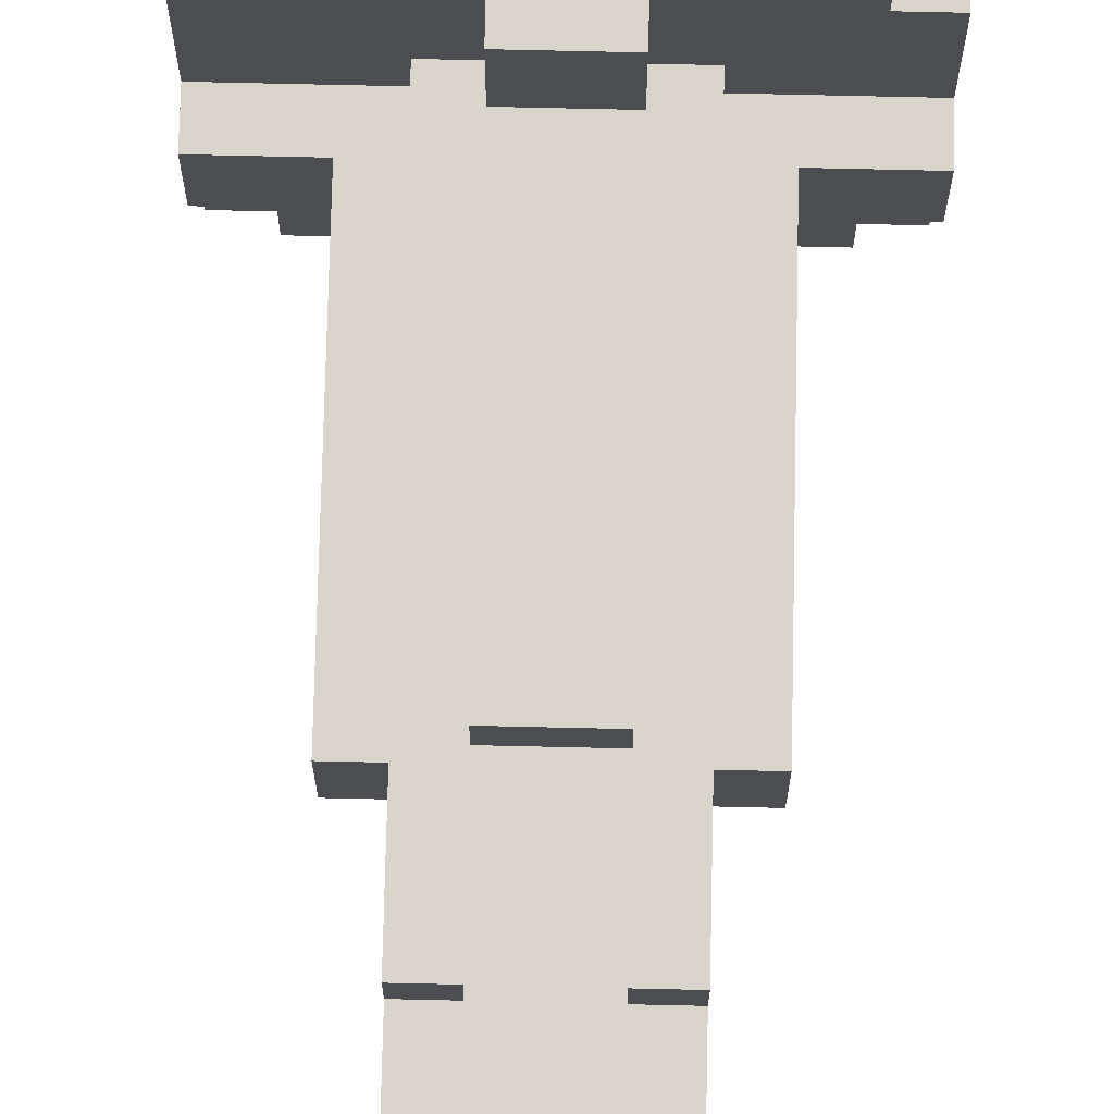
<metadata>
{"format":"obj","ext":"obj","renderer":"f3d","projection":"perspective","resolution":1024,"background":"white","views":[{"elev":74.2,"azim":1.3,"up":"+Z"}]}
</metadata>
<code>
o
v -0.5 2.2 0.1
v -0.5 2.2 -0.1
v -0.5 2.3 0.4
v -0.5 2.3 0.1
v -0.5 2.3 -0.1
v -0.5 2.3 -0.4
v -0.5 2.8 0.4
v -0.5 2.8 -0.4
v -0.4 2.3 0.5
v -0.4 2.3 0.4
v -0.4 2.3 -0.4
v -0.4 2.3 -0.5
v -0.4 2.8 0.5
v -0.4 2.8 0.4
v -0.4 2.8 -0.4
v -0.4 2.8 -0.5
v -0.4 2.9 0.4
v -0.4 2.9 -0.4
v -0.3 1.4 0.1
v -0.3 1.4 -0.1
v -0.3 2.2 0.1
v -0.3 2.2 -0.1
v -0.3 2.9 0.3
v -0.3 2.9 0.2
v -0.3 2.9 0
v -0.3 2.9 -0.3
v -0.3 3 0.3
v -0.3 3 0.2
v -0.3 3 0
v -0.3 3 -0.2
v -0.3 3 -0.3
v -0.3 3.1 0.2
v -0.3 3.1 0.1
v -0.3 3.1 0
v -0.3 3.1 -0.2
v -0.3 3.1 -0.3
v -0.3 3.2 0.1
v -0.3 3.2 0
v -0.3 3.2 -0.1
v -0.3 3.2 -0.2
v -0.3 3.3 0.1
v -0.3 3.3 0
v -0.3 3.3 -0.1
v -0.3 3.3 -0.2
v -0.3 3.4 0.1
v -0.3 3.4 -0.1
v -0.3 3.4 -0.2
v -0.2 0 0.1
v -0.2 0 -0.1
v -0.2 1.1 0.2
v -0.2 1.1 0.1
v -0.2 1.1 -0.1
v -0.2 1.1 -0.2
v -0.2 1.4 0.1
v -0.2 1.4 -0.1
v -0.2 2.3 0.2
v -0.2 2.3 0.1
v -0.2 2.3 -0.1
v -0.2 2.3 -0.2
v -0.2 3 0.3
v -0.2 3 0.2
v -0.2 3.1 0.3
v -0.2 3.1 0.2
v -0.2 3.1 0.1
v -0.2 3.1 -0.2
v -0.2 3.1 -0.3
v -0.2 3.2 0.2
v -0.2 3.2 0.1
v -0.2 3.2 -0.2
v -0.2 3.2 -0.3
v -0.2 3.3 0.2
v -0.2 3.3 0.1
v -0.2 3.4 0.2
v -0.2 3.4 0.1
v -0.1 0 0.2
v -0.1 0 0.1
v -0.1 0 -0.1
v -0.1 0 -0.2
v -0.1 1.1 0.2
v -0.1 1.1 0.1
v -0.1 1.1 -0.1
v -0.1 1.1 -0.2
v -0.1 1.4 0.3
v -0.1 1.4 0.2
v -0.1 1.4 -0.2
v -0.1 1.4 -0.3
v -0.1 2.2 0.5
v -0.1 2.2 0.3
v -0.1 2.2 -0.3
v -0.1 2.2 -0.5
v -0.1 2.3 0.5
v -0.1 2.3 0.2
v -0.1 2.3 -0.2
v -0.1 2.3 -0.5
v -0.1 3.1 0.3
v -0.1 3.1 0.2
v -0.1 3.2 0.3
v -0.1 3.2 0.2
v -0.1 3.2 0.1
v -0.1 3.2 0
v -0.1 3.2 -0.1
v -0.1 3.2 -0.2
v -0.1 3.2 -0.3
v -0.1 3.3 0.3
v -0.1 3.3 0.2
v -0.1 3.3 0.1
v -0.1 3.3 -0.2
v -0.1 3.3 -0.3
v -0.1 3.4 0.1
v -0.1 3.4 -0.1
v -0.1 3.4 -0.2
v -0.1 3.4 -0.3
v -0.2 3.2 0.1
v -0.2 3.2 0
v -0.2 3.2 -0.1
v -0.2 3.3 0.1
v -0.2 3.3 0
v -0.2 3.3 -0.1
v -0.2 3.4 0.1
v -0.2 3.4 -0.1
v 0 3.3 0.2
v 0 3.3 0.1
v 0 3.4 0.2
v 0 3.4 0.1
v 0.1 0 0.2
v 0.1 0 0.1
v 0.1 0 -0.1
v 0.1 0 -0.2
v 0.1 1.1 0.2
v 0.1 1.1 0.1
v 0.1 1.1 -0.1
v 0.1 1.1 -0.2
v 0.1 1.4 0.3
v 0.1 1.4 0.2
v 0.1 1.4 -0.2
v 0.1 1.4 -0.3
v 0.1 2.2 0.5
v 0.1 2.2 0.3
v 0.1 2.2 -0.3
v 0.1 2.2 -0.5
v 0.1 2.3 0.5
v 0.1 2.3 0.2
v 0.1 2.3 -0.2
v 0.1 2.3 -0.5
v 0.1 3.2 -0.2
v 0.1 3.2 -0.3
v 0.1 3.3 -0.2
v 0.1 3.4 -0.2
v 0.1 3.4 -0.3
v 0.2 0 0.1
v 0.2 0 -0.1
v 0.2 1.1 0.2
v 0.2 1.1 0.1
v 0.2 1.1 -0.1
v 0.2 1.1 -0.2
v 0.2 1.4 0.1
v 0.2 1.4 -0.1
v 0.2 2.3 0.2
v 0.2 2.3 0.1
v 0.2 2.3 -0.1
v 0.2 2.3 -0.2
v 0.2 3 0.3
v 0.2 3 0.2
v 0.2 3 -0.2
v 0.2 3 -0.3
v 0.2 3.1 0.3
v 0.2 3.1 0.2
v 0.2 3.1 0.1
v 0.2 3.1 -0.2
v 0.2 3.1 -0.3
v 0.2 3.2 0.2
v 0.2 3.2 0.1
v 0.2 3.2 0
v 0.2 3.2 -0.1
v 0.2 3.2 -0.2
v 0.2 3.2 -0.3
v 0.2 3.3 0.3
v 0.2 3.3 0.1
v 0.2 3.3 0
v 0.2 3.3 -0.1
v 0.2 3.3 -0.2
v 0.2 3.4 0
v 0.2 3.4 -0.1
v 0.2 3.4 -0.2
v 0.3 1.4 0.1
v 0.3 1.4 -0.1
v 0.3 2.2 0.1
v 0.3 2.2 -0.1
v 0.3 2.9 0.3
v 0.3 2.9 0.1
v 0.3 2.9 0
v 0.3 2.9 -0.2
v 0.3 2.9 -0.3
v 0.3 3 0.3
v 0.3 3 0.2
v 0.3 3 0.1
v 0.3 3 0
v 0.3 3 -0.2
v 0.3 3 -0.3
v 0.3 3.1 0.2
v 0.3 3.1 0.1
v 0.3 3.1 0
v 0.3 3.1 -0.1
v 0.3 3.2 0.1
v 0.3 3.2 0
v 0.3 3.2 -0.1
v 0.3 3.2 -0.2
v 0.3 3.4 0.1
v 0.3 3.4 0
v 0.4 2.3 0.5
v 0.4 2.3 0.4
v 0.4 2.3 -0.4
v 0.4 2.3 -0.5
v 0.4 2.8 0.5
v 0.4 2.8 0.4
v 0.4 2.8 -0.4
v 0.4 2.8 -0.5
v 0.4 2.9 0.4
v 0.4 2.9 -0.4
v 0.5 2.2 0.1
v 0.5 2.2 -0.1
v 0.5 2.3 0.4
v 0.5 2.3 0.1
v 0.5 2.3 -0.1
v 0.5 2.3 -0.4
v 0.5 2.8 0.4
v 0.5 2.8 -0.4
v -0.4 2.3 0.5
v -0.4 2.8 0.5
v -0.1 2.2 0.5
v -0.1 2.3 0.5
v 0.1 2.2 0.5
v 0.1 2.3 0.5
v 0.4 2.3 0.5
v 0.4 2.8 0.5
v -0.5 2.3 0.4
v -0.5 2.8 0.4
v -0.4 2.3 0.4
v -0.4 2.8 0.4
v -0.4 2.9 0.4
v 0.4 2.3 0.4
v 0.4 2.8 0.4
v 0.4 2.9 0.4
v 0.5 2.3 0.4
v 0.5 2.8 0.4
v -0.3 2.9 0.3
v -0.3 3 0.3
v -0.2 2.9 0.3
v -0.2 3 0.3
v -0.2 3.1 0.3
v -0.1 1.4 0.3
v -0.1 2.2 0.3
v -0.1 2.9 0.3
v -0.1 3.1 0.3
v -0.1 3.2 0.3
v -0.1 3.3 0.3
v 0 2.9 0.3
v 0 3.2 0.3
v 0.1 1.4 0.3
v 0.1 2.2 0.3
v 0.1 2.9 0.3
v 0.1 3 0.3
v 0.1 3.1 0.3
v 0.1 3.3 0.3
v 0.2 3 0.3
v 0.2 3.1 0.3
v 0.2 3.3 0.3
v 0.3 2.9 0.3
v 0.3 3 0.3
v -0.3 3 0.2
v -0.3 3.1 0.2
v -0.2 1.1 0.2
v -0.2 2.3 0.2
v -0.2 3 0.2
v -0.2 3.1 0.2
v -0.2 3.2 0.2
v -0.2 3.3 0.2
v -0.2 3.4 0.2
v -0.1 0 0.2
v -0.1 1.1 0.2
v -0.1 1.4 0.2
v -0.1 2.3 0.2
v -0.1 3.1 0.2
v -0.1 3.2 0.2
v -0.1 3.3 0.2
v -0.1 3.4 0.2
v 0 3.3 0.2
v 0 3.4 0.2
v 0.1 0 0.2
v 0.1 1.1 0.2
v 0.1 1.4 0.2
v 0.1 2.3 0.2
v 0.2 1.1 0.2
v 0.2 2.3 0.2
v 0.2 3 0.2
v 0.2 3.1 0.2
v 0.3 3 0.2
v 0.3 3.1 0.2
v -0.5 2.2 0.1
v -0.5 2.3 0.1
v -0.3 1.4 0.1
v -0.3 2.2 0.1
v -0.3 3.1 0.1
v -0.3 3.2 0.1
v -0.3 3.3 0.1
v -0.3 3.4 0.1
v -0.2 0 0.1
v -0.2 1.1 0.1
v -0.2 1.4 0.1
v -0.2 2.3 0.1
v -0.2 3.1 0.1
v -0.2 3.2 0.1
v -0.2 3.3 0.1
v -0.2 3.4 0.1
v -0.1 0 0.1
v -0.1 1.1 0.1
v 0 3.3 0.1
v 0 3.4 0.1
v 0.1 0 0.1
v 0.1 1.1 0.1
v 0.1 3.3 0.1
v 0.2 0 0.1
v 0.2 1.1 0.1
v 0.2 1.4 0.1
v 0.2 2.3 0.1
v 0.2 3.1 0.1
v 0.2 3.2 0.1
v 0.2 3.3 0.1
v 0.2 3.4 0.1
v 0.3 1.4 0.1
v 0.3 2.2 0.1
v 0.3 3.1 0.1
v 0.3 3.2 0.1
v 0.3 3.4 0.1
v 0.5 2.2 0.1
v 0.5 2.3 0.1
v -0.2 3.2 -0.1
v -0.2 3.3 -0.1
v -0.2 3.4 -0.1
v -0.1 3.2 -0.1
v -0.1 3.4 -0.1
v -0.2 3.2 0.1
v -0.2 3.3 0.1
v -0.2 3.4 0.1
v -0.1 3.2 0.1
v -0.1 3.3 0.1
v -0.1 3.4 0.1
v 0.2 3.2 0
v 0.2 3.3 0
v 0.2 3.4 0
v 0.3 3.2 0
v 0.3 3.4 0
v -0.5 2.2 -0.1
v -0.5 2.3 -0.1
v -0.3 1.4 -0.1
v -0.3 2.2 -0.1
v -0.2 0 -0.1
v -0.2 1.1 -0.1
v -0.2 1.4 -0.1
v -0.2 2.3 -0.1
v -0.1 0 -0.1
v -0.1 1.1 -0.1
v 0.1 0 -0.1
v 0.1 1.1 -0.1
v 0.2 0 -0.1
v 0.2 1.1 -0.1
v 0.2 1.4 -0.1
v 0.2 2.3 -0.1
v 0.3 1.4 -0.1
v 0.3 2.2 -0.1
v 0.5 2.2 -0.1
v 0.5 2.3 -0.1
v -0.3 3.1 -0.2
v -0.3 3.2 -0.2
v -0.3 3.3 -0.2
v -0.3 3.4 -0.2
v -0.2 1.1 -0.2
v -0.2 2.3 -0.2
v -0.2 3.1 -0.2
v -0.2 3.2 -0.2
v -0.2 3.3 -0.2
v -0.2 3.4 -0.2
v -0.1 0 -0.2
v -0.1 1.1 -0.2
v -0.1 1.4 -0.2
v -0.1 2.3 -0.2
v -0.1 3.2 -0.2
v -0.1 3.3 -0.2
v -0.1 3.4 -0.2
v 0.1 0 -0.2
v 0.1 1.1 -0.2
v 0.1 1.4 -0.2
v 0.1 2.3 -0.2
v 0.1 3.2 -0.2
v 0.1 3.3 -0.2
v 0.1 3.4 -0.2
v 0.2 1.1 -0.2
v 0.2 2.3 -0.2
v 0.2 3 -0.2
v 0.2 3.1 -0.2
v 0.2 3.2 -0.2
v 0.2 3.3 -0.2
v 0.2 3.4 -0.2
v 0.3 3 -0.2
v 0.3 3.2 -0.2
v -0.3 2.9 -0.3
v -0.3 3 -0.3
v -0.3 3.1 -0.3
v -0.2 2.9 -0.3
v -0.2 3 -0.3
v -0.2 3.1 -0.3
v -0.2 3.2 -0.3
v -0.1 1.4 -0.3
v -0.1 2.2 -0.3
v -0.1 3.2 -0.3
v -0.1 3.3 -0.3
v -0.1 3.4 -0.3
v 0 2.9 -0.3
v 0 3 -0.3
v 0 3.1 -0.3
v 0 3.2 -0.3
v 0 3.3 -0.3
v 0 3.4 -0.3
v 0.1 1.4 -0.3
v 0.1 2.2 -0.3
v 0.1 3 -0.3
v 0.1 3.1 -0.3
v 0.1 3.2 -0.3
v 0.1 3.4 -0.3
v 0.2 3 -0.3
v 0.2 3.1 -0.3
v 0.2 3.2 -0.3
v 0.3 2.9 -0.3
v 0.3 3 -0.3
v -0.5 2.3 -0.4
v -0.5 2.8 -0.4
v -0.4 2.3 -0.4
v -0.4 2.8 -0.4
v -0.4 2.9 -0.4
v 0.4 2.3 -0.4
v 0.4 2.8 -0.4
v 0.4 2.9 -0.4
v 0.5 2.3 -0.4
v 0.5 2.8 -0.4
v -0.4 2.3 -0.5
v -0.4 2.8 -0.5
v -0.1 2.2 -0.5
v -0.1 2.3 -0.5
v 0.1 2.2 -0.5
v 0.1 2.3 -0.5
v 0.4 2.3 -0.5
v 0.4 2.8 -0.5
v -0.1 0 0.2
v 0.1 0 0.2
v -0.2 0 0.1
v -0.1 0 0.1
v 0.1 0 0.1
v 0.2 0 0.1
v -0.2 0 -0.1
v -0.1 0 -0.1
v 0.1 0 -0.1
v 0.2 0 -0.1
v -0.1 0 -0.2
v 0.1 0 -0.2
v -0.2 1.1 0.2
v -0.1 1.1 0.2
v 0.1 1.1 0.2
v 0.2 1.1 0.2
v -0.2 1.1 0.1
v -0.1 1.1 0.1
v 0.1 1.1 0.1
v 0.2 1.1 0.1
v -0.2 1.1 -0.1
v -0.1 1.1 -0.1
v 0.1 1.1 -0.1
v 0.2 1.1 -0.1
v -0.2 1.1 -0.2
v -0.1 1.1 -0.2
v 0.1 1.1 -0.2
v 0.2 1.1 -0.2
v -0.1 1.4 0.3
v 0.1 1.4 0.3
v -0.1 1.4 0.2
v 0.1 1.4 0.2
v -0.3 1.4 0.1
v -0.2 1.4 0.1
v 0.2 1.4 0.1
v 0.3 1.4 0.1
v -0.3 1.4 -0.1
v -0.2 1.4 -0.1
v 0.2 1.4 -0.1
v 0.3 1.4 -0.1
v -0.1 1.4 -0.2
v 0.1 1.4 -0.2
v -0.1 1.4 -0.3
v 0.1 1.4 -0.3
v -0.1 2.2 0.5
v 0.1 2.2 0.5
v -0.1 2.2 0.3
v 0.1 2.2 0.3
v -0.5 2.2 0.1
v -0.3 2.2 0.1
v 0.3 2.2 0.1
v 0.5 2.2 0.1
v -0.5 2.2 -0.1
v -0.3 2.2 -0.1
v 0.3 2.2 -0.1
v 0.5 2.2 -0.1
v -0.1 2.2 -0.3
v 0.1 2.2 -0.3
v -0.1 2.2 -0.5
v 0.1 2.2 -0.5
v -0.4 2.3 0.5
v -0.1 2.3 0.5
v 0.1 2.3 0.5
v 0.4 2.3 0.5
v -0.5 2.3 0.4
v -0.4 2.3 0.4
v 0.4 2.3 0.4
v 0.5 2.3 0.4
v -0.2 2.3 0.2
v -0.1 2.3 0.2
v 0.1 2.3 0.2
v 0.2 2.3 0.2
v -0.5 2.3 0.1
v -0.2 2.3 0.1
v 0.2 2.3 0.1
v 0.5 2.3 0.1
v -0.5 2.3 -0.1
v -0.2 2.3 -0.1
v 0.2 2.3 -0.1
v 0.5 2.3 -0.1
v -0.2 2.3 -0.2
v -0.1 2.3 -0.2
v 0.1 2.3 -0.2
v 0.2 2.3 -0.2
v -0.5 2.3 -0.4
v -0.4 2.3 -0.4
v 0.4 2.3 -0.4
v 0.5 2.3 -0.4
v -0.4 2.3 -0.5
v -0.1 2.3 -0.5
v 0.1 2.3 -0.5
v 0.4 2.3 -0.5
v -0.4 2.8 0.5
v 0.4 2.8 0.5
v -0.5 2.8 0.4
v -0.4 2.8 0.4
v 0.4 2.8 0.4
v 0.5 2.8 0.4
v -0.5 2.8 -0.4
v -0.4 2.8 -0.4
v 0.4 2.8 -0.4
v 0.5 2.8 -0.4
v -0.4 2.8 -0.5
v 0.4 2.8 -0.5
v -0.4 2.9 0.4
v 0.4 2.9 0.4
v -0.3 2.9 0.3
v -0.2 2.9 0.3
v -0.1 2.9 0.3
v 0 2.9 0.3
v 0.1 2.9 0.3
v 0.3 2.9 0.3
v -0.3 2.9 0.2
v 0.3 2.9 0.1
v -0.3 2.9 0
v 0.3 2.9 0
v 0.3 2.9 -0.2
v -0.3 2.9 -0.3
v -0.2 2.9 -0.3
v 0 2.9 -0.3
v 0.3 2.9 -0.3
v -0.4 2.9 -0.4
v 0.4 2.9 -0.4
v -0.3 3 0.3
v -0.2 3 0.3
v 0.2 3 0.3
v 0.3 3 0.3
v -0.3 3 0.2
v -0.2 3 0.2
v 0.2 3 0.2
v 0.3 3 0.2
v 0.2 3 -0.2
v 0.3 3 -0.2
v 0.2 3 -0.3
v 0.3 3 -0.3
v -0.2 3.1 0.3
v -0.1 3.1 0.3
v -0.3 3.1 0.2
v -0.2 3.1 0.2
v -0.1 3.1 0.2
v 0.2 3.1 0.2
v 0.3 3.1 0.2
v -0.3 3.1 0.1
v -0.2 3.1 0.1
v 0.2 3.1 0.1
v 0.3 3.1 0.1
v -0.3 3.1 -0.2
v -0.2 3.1 -0.2
v -0.3 3.1 -0.3
v -0.2 3.1 -0.3
v -0.2 3.2 0.1
v -0.1 3.2 0.1
v -0.2 3.2 0
v -0.1 3.2 0
v 0.2 3.2 0
v 0.3 3.2 0
v -0.2 3.2 -0.1
v -0.1 3.2 -0.1
v 0.2 3.2 -0.1
v 0.3 3.2 -0.1
v -0.2 3.2 -0.2
v -0.1 3.2 -0.2
v 0.1 3.2 -0.2
v 0.2 3.2 -0.2
v 0.3 3.2 -0.2
v -0.2 3.2 -0.3
v -0.1 3.2 -0.3
v 0.1 3.2 -0.3
v 0.2 3.2 -0.3
v -0.1 3.3 0.3
v 0.1 3.3 0.3
v 0.2 3.3 0.3
v -0.1 3.3 0.2
v 0 3.3 0.2
v 0.1 3.3 0.2
v 0 3.3 0.1
v 0.1 3.3 0.1
v 0.2 3.3 0.1
v -0.2 3.4 0.2
v -0.1 3.4 0.2
v 0 3.4 0.2
v -0.3 3.4 0.1
v -0.2 3.4 0.1
v -0.1 3.4 0.1
v 0 3.4 0.1
v 0.2 3.4 0.1
v 0.3 3.4 0.1
v 0 3.4 0
v 0.1 3.4 0
v 0.2 3.4 0
v 0.3 3.4 0
v -0.3 3.4 -0.1
v -0.2 3.4 -0.1
v -0.1 3.4 -0.1
v 0 3.4 -0.1
v 0.1 3.4 -0.1
v 0.2 3.4 -0.1
v -0.3 3.4 -0.2
v -0.2 3.4 -0.2
v -0.1 3.4 -0.2
v 0 3.4 -0.2
v 0.1 3.4 -0.2
v 0.2 3.4 -0.2
v -0.1 3.4 -0.3
v 0 3.4 -0.3
v 0.1 3.4 -0.3
f 4 2 1
f 5 2 4
f 7 4 3
f 7 6 5
f 7 5 4
f 8 6 7
f 13 10 9
f 14 10 13
f 15 12 11
f 16 12 15
f 17 15 14
f 18 15 17
f 21 20 19
f 22 20 21
f 27 24 23
f 28 25 24
f 28 24 27
f 29 26 25
f 29 25 28
f 30 26 29
f 31 26 30
f 32 29 28
f 33 29 32
f 34 30 29
f 34 29 33
f 35 31 30
f 35 30 34
f 36 31 35
f 37 34 33
f 38 35 34
f 38 34 37
f 39 35 38
f 40 35 39
f 41 38 37
f 42 39 38
f 42 38 41
f 43 40 39
f 43 39 42
f 44 40 43
f 45 42 41
f 45 43 42
f 46 44 43
f 46 43 45
f 47 44 46
f 51 49 48
f 52 49 51
f 54 51 50
f 54 53 52
f 54 52 51
f 55 53 54
f 56 54 50
f 57 54 56
f 58 53 55
f 59 53 58
f 62 61 60
f 63 61 62
f 67 64 63
f 68 64 67
f 69 66 65
f 70 66 69
f 71 68 67
f 72 68 71
f 73 72 71
f 74 72 73
f 79 76 75
f 80 76 79
f 81 78 77
f 82 78 81
f 88 84 83
f 89 86 85
f 91 88 87
f 92 84 88
f 92 88 91
f 93 90 89
f 93 89 85
f 94 90 93
f 97 96 95
f 98 96 97
f 104 98 97
f 105 98 104
f 106 100 99
f 106 101 100
f 107 103 102
f 108 103 107
f 109 101 106
f 110 101 109
f 111 108 107
f 112 108 111
f 113 114 116
f 114 115 117
f 116 114 117
f 117 115 118
f 116 117 119
f 117 118 119
f 119 118 120
f 121 122 123
f 123 122 124
f 125 126 129
f 129 126 130
f 127 128 131
f 131 128 132
f 133 134 138
f 135 136 139
f 137 138 141
f 138 134 142
f 141 138 142
f 139 140 143
f 135 139 143
f 143 140 144
f 145 146 147
f 147 146 148
f 148 146 149
f 150 151 153
f 153 151 154
f 152 153 156
f 154 155 156
f 153 154 156
f 156 155 157
f 152 156 158
f 158 156 159
f 157 155 160
f 160 155 161
f 162 163 166
f 166 163 167
f 164 165 169
f 169 165 170
f 167 168 171
f 166 167 171
f 171 168 172
f 169 170 175
f 175 170 176
f 166 171 177
f 171 172 177
f 177 172 178
f 173 174 179
f 174 175 180
f 179 174 180
f 180 175 181
f 179 180 182
f 180 181 183
f 182 180 183
f 183 181 184
f 185 186 187
f 187 186 188
f 189 190 194
f 194 190 195
f 190 191 196
f 195 190 196
f 191 192 197
f 196 191 197
f 192 193 198
f 197 192 198
f 198 193 199
f 195 196 200
f 196 197 201
f 200 196 201
f 197 198 202
f 201 197 202
f 202 198 203
f 201 202 204
f 202 203 205
f 204 202 205
f 203 198 206
f 205 203 206
f 206 198 207
f 204 205 208
f 208 205 209
f 210 211 214
f 214 211 215
f 212 213 216
f 216 213 217
f 215 216 218
f 218 216 219
f 220 221 223
f 223 221 224
f 222 223 226
f 224 225 226
f 223 224 226
f 226 225 227
f 231 229 228
f 232 231 230
f 233 229 231
f 233 231 232
f 234 229 233
f 235 229 234
f 238 237 236
f 239 237 238
f 242 240 239
f 243 240 242
f 244 242 241
f 245 242 244
f 248 247 246
f 249 247 248
f 253 249 248
f 253 250 249
f 254 250 253
f 257 254 253
f 257 255 254
f 258 256 255
f 258 255 257
f 259 252 251
f 260 252 259
f 261 258 257
f 262 258 261
f 263 258 262
f 264 256 258
f 264 258 263
f 265 263 262
f 265 262 261
f 266 264 263
f 266 263 265
f 267 264 266
f 268 265 261
f 269 265 268
f 274 271 270
f 275 271 274
f 280 273 272
f 281 273 280
f 282 273 281
f 283 276 275
f 284 277 276
f 284 276 283
f 285 278 277
f 285 277 284
f 286 278 285
f 287 286 285
f 288 286 287
f 289 281 280
f 289 280 279
f 290 281 289
f 291 281 290
f 293 292 291
f 293 291 290
f 294 292 293
f 297 296 295
f 298 296 297
f 302 300 299
f 309 302 301
f 310 300 302
f 310 302 309
f 311 304 303
f 312 305 304
f 312 304 311
f 313 306 305
f 313 305 312
f 314 306 313
f 315 308 307
f 316 308 315
f 321 318 317
f 322 320 319
f 323 320 322
f 328 318 321
f 329 318 328
f 330 325 324
f 331 325 330
f 332 327 326
f 333 329 328
f 333 327 332
f 333 328 327
f 334 329 333
f 335 325 331
f 336 325 335
f 340 338 337
f 340 339 338
f 341 339 340
f 342 343 345
f 343 344 346
f 345 343 346
f 346 344 347
f 348 349 351
f 349 350 351
f 351 350 352
f 353 354 356
f 355 356 359
f 356 354 360
f 359 356 360
f 357 358 361
f 361 358 362
f 363 364 365
f 365 364 366
f 367 368 369
f 369 368 370
f 370 368 371
f 371 368 372
f 373 374 379
f 374 375 380
f 379 374 380
f 375 376 381
f 380 375 381
f 381 376 382
f 377 378 384
f 384 378 385
f 385 378 386
f 381 382 387
f 380 381 387
f 387 382 388
f 388 382 389
f 384 385 390
f 383 384 390
f 390 385 391
f 391 385 392
f 391 392 397
f 392 393 397
f 397 393 398
f 394 395 401
f 395 396 402
f 401 395 402
f 402 396 403
f 400 401 404
f 399 400 404
f 404 401 405
f 406 407 409
f 407 408 410
f 409 407 410
f 410 408 411
f 411 412 415
f 409 410 418
f 410 411 418
f 418 411 419
f 411 415 420
f 419 411 420
f 415 416 421
f 420 415 421
f 416 417 422
f 421 416 422
f 422 417 423
f 413 414 424
f 424 414 425
f 420 421 426
f 419 420 426
f 418 419 426
f 426 421 427
f 422 423 428
f 427 421 428
f 421 422 428
f 428 423 429
f 426 427 430
f 418 426 430
f 427 428 431
f 430 427 431
f 431 428 432
f 418 430 433
f 433 430 434
f 435 436 437
f 437 436 438
f 438 439 441
f 441 439 442
f 440 441 443
f 443 441 444
f 445 446 448
f 447 448 449
f 448 446 450
f 449 448 450
f 450 446 451
f 451 446 452
f 456 454 453
f 457 454 456
f 459 456 455
f 459 458 457
f 459 457 456
f 460 458 459
f 461 458 460
f 462 458 461
f 463 461 460
f 464 461 463
f 469 466 465
f 470 466 469
f 471 468 467
f 472 468 471
f 477 474 473
f 478 474 477
f 479 476 475
f 480 476 479
f 483 482 481
f 484 482 483
f 489 486 485
f 490 486 489
f 491 488 487
f 492 488 491
f 495 494 493
f 496 494 495
f 499 498 497
f 500 498 499
f 505 502 501
f 506 502 505
f 507 504 503
f 508 504 507
f 511 510 509
f 512 510 511
f 518 514 513
f 519 516 515
f 521 518 517
f 521 514 518
f 522 514 521
f 523 520 519
f 523 519 515
f 524 520 523
f 525 521 517
f 526 521 525
f 527 520 524
f 528 520 527
f 533 530 529
f 536 532 531
f 537 534 533
f 537 533 529
f 538 534 537
f 539 536 535
f 539 532 536
f 540 532 539
f 541 534 538
f 542 534 541
f 543 539 535
f 544 539 543
f 545 546 548
f 548 546 549
f 547 548 551
f 551 548 552
f 549 550 553
f 553 550 554
f 552 553 555
f 555 553 556
f 557 558 559
f 559 558 560
f 560 558 561
f 561 558 562
f 562 558 563
f 563 558 564
f 557 559 565
f 564 558 566
f 557 565 567
f 566 558 568
f 568 558 569
f 557 567 570
f 569 558 573
f 571 572 574
f 572 573 574
f 557 570 574
f 570 571 574
f 573 558 575
f 574 573 575
f 576 577 580
f 580 577 581
f 578 579 582
f 582 579 583
f 584 585 586
f 586 585 587
f 588 589 591
f 591 589 592
f 590 591 595
f 595 591 596
f 593 594 597
f 597 594 598
f 599 600 601
f 601 600 602
f 603 604 605
f 605 604 606
f 605 606 609
f 609 606 610
f 607 608 611
f 611 608 612
f 611 612 616
f 616 612 617
f 613 614 618
f 618 614 619
f 615 616 620
f 620 616 621
f 622 623 625
f 625 623 626
f 623 624 627
f 626 623 627
f 626 627 628
f 627 624 629
f 628 627 629
f 629 624 630
f 631 632 635
f 632 633 636
f 635 632 636
f 636 633 637
f 636 637 640
f 637 638 640
f 640 638 641
f 638 639 642
f 641 638 642
f 642 639 643
f 634 635 644
f 644 635 645
f 636 640 646
f 640 641 647
f 646 640 647
f 641 642 648
f 647 641 648
f 648 642 649
f 644 645 650
f 645 646 651
f 650 645 651
f 646 647 651
f 648 649 651
f 647 648 651
f 651 649 652
f 652 649 653
f 653 649 654
f 654 649 655
f 652 653 656
f 653 654 657
f 656 653 657
f 657 654 658

</code>
